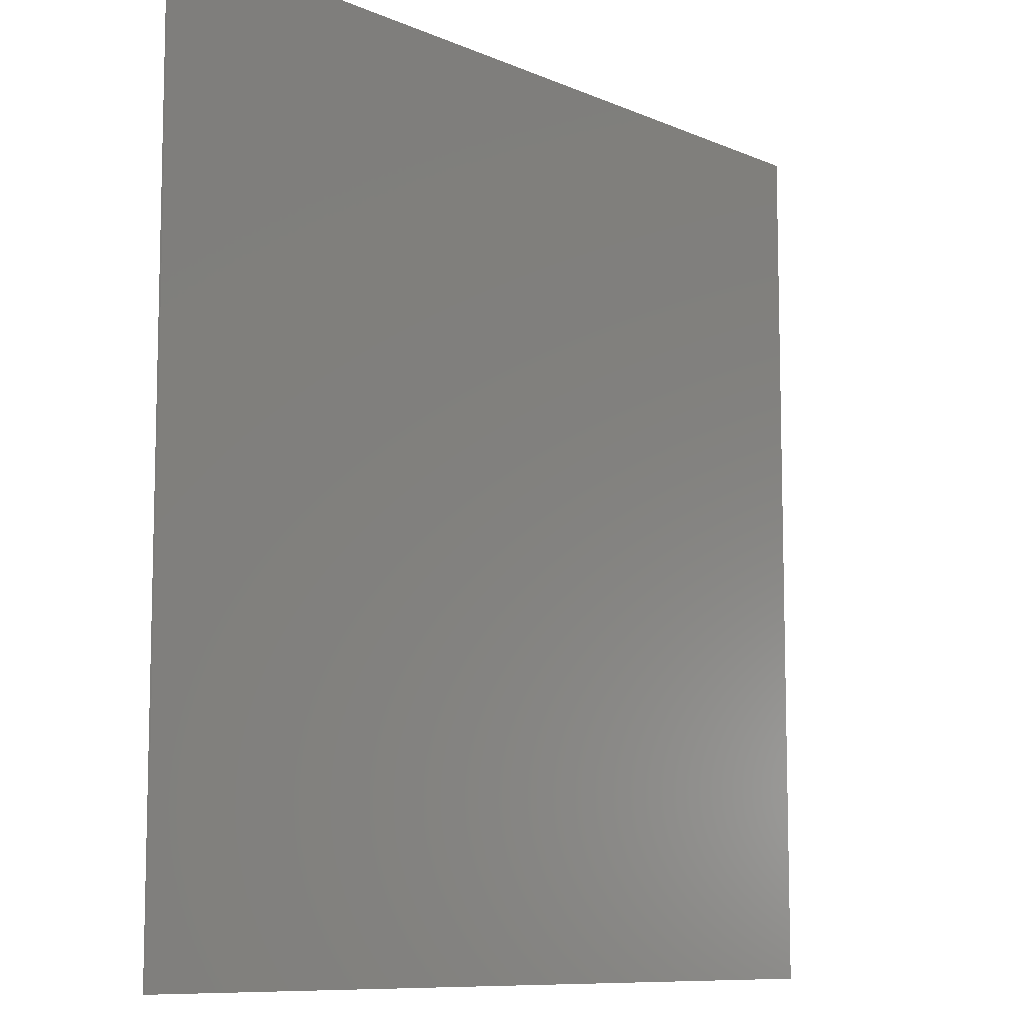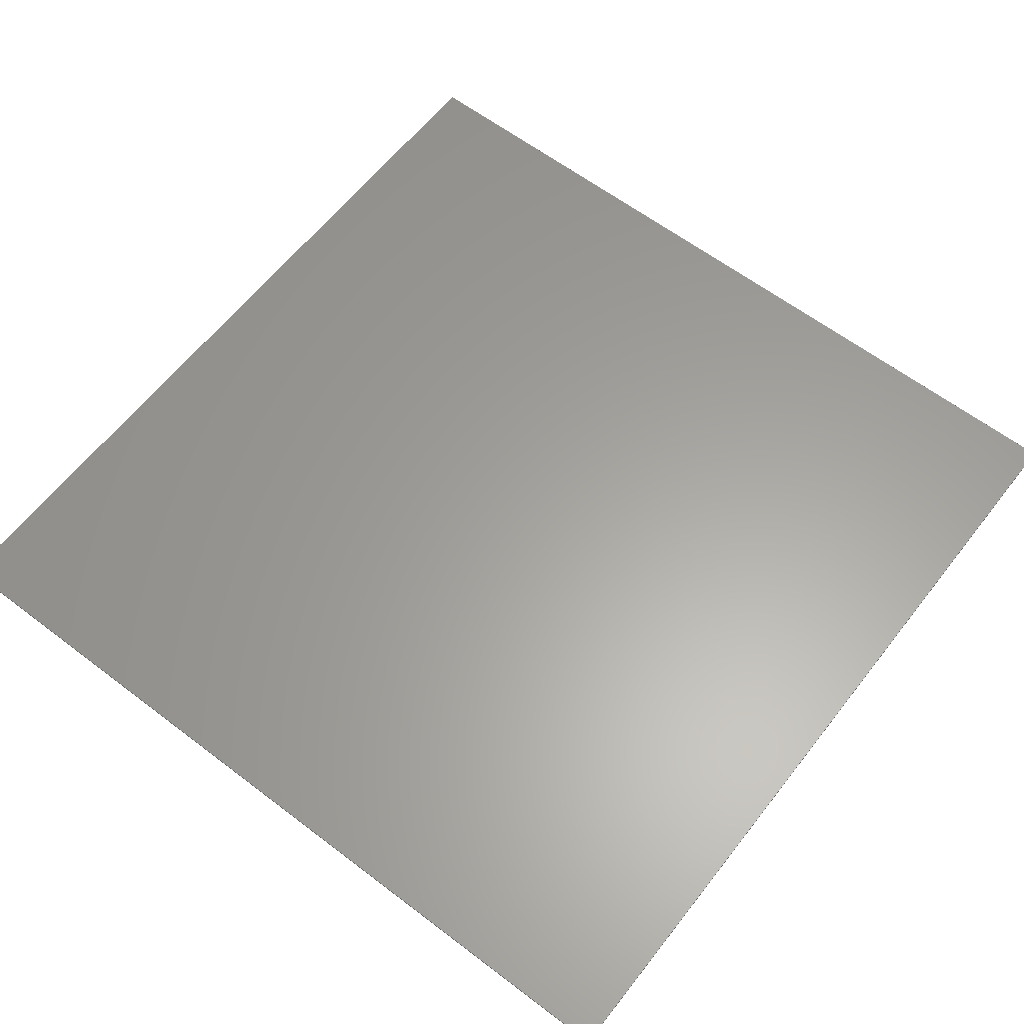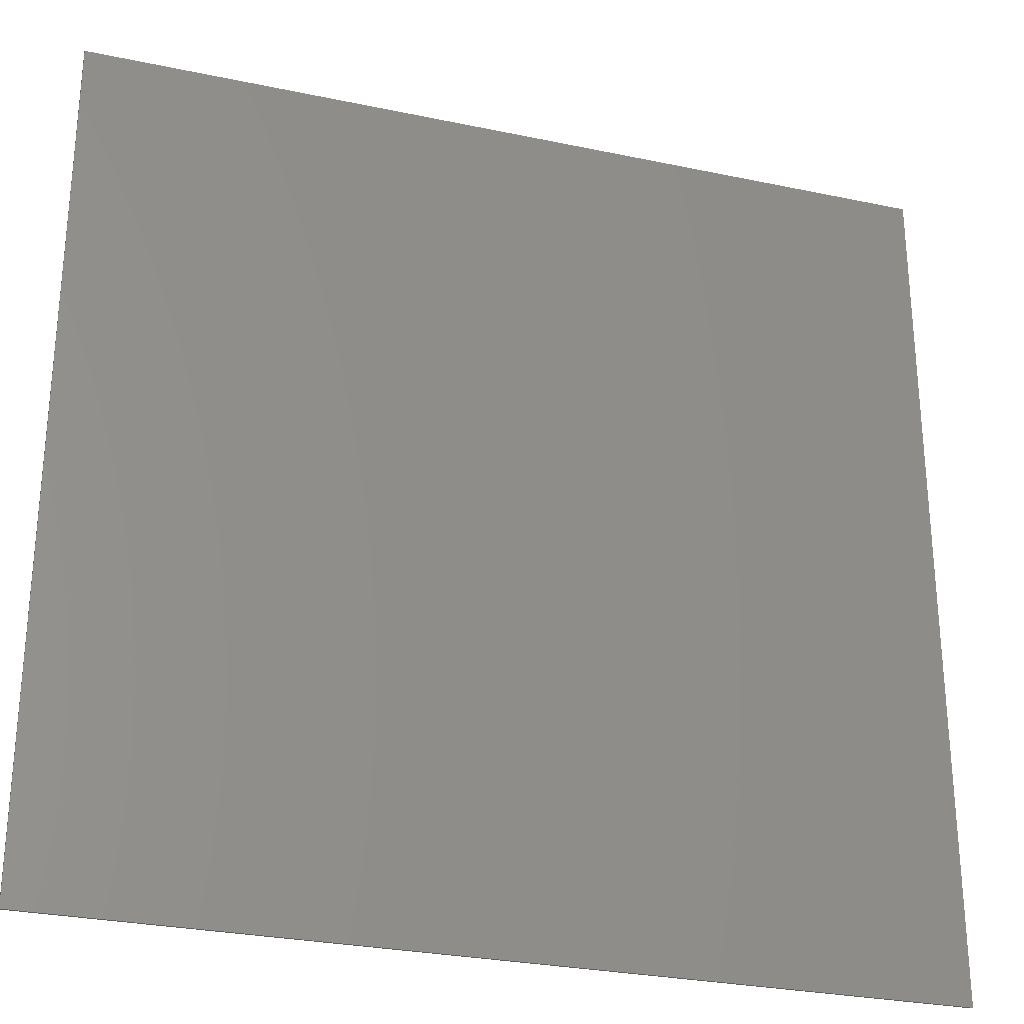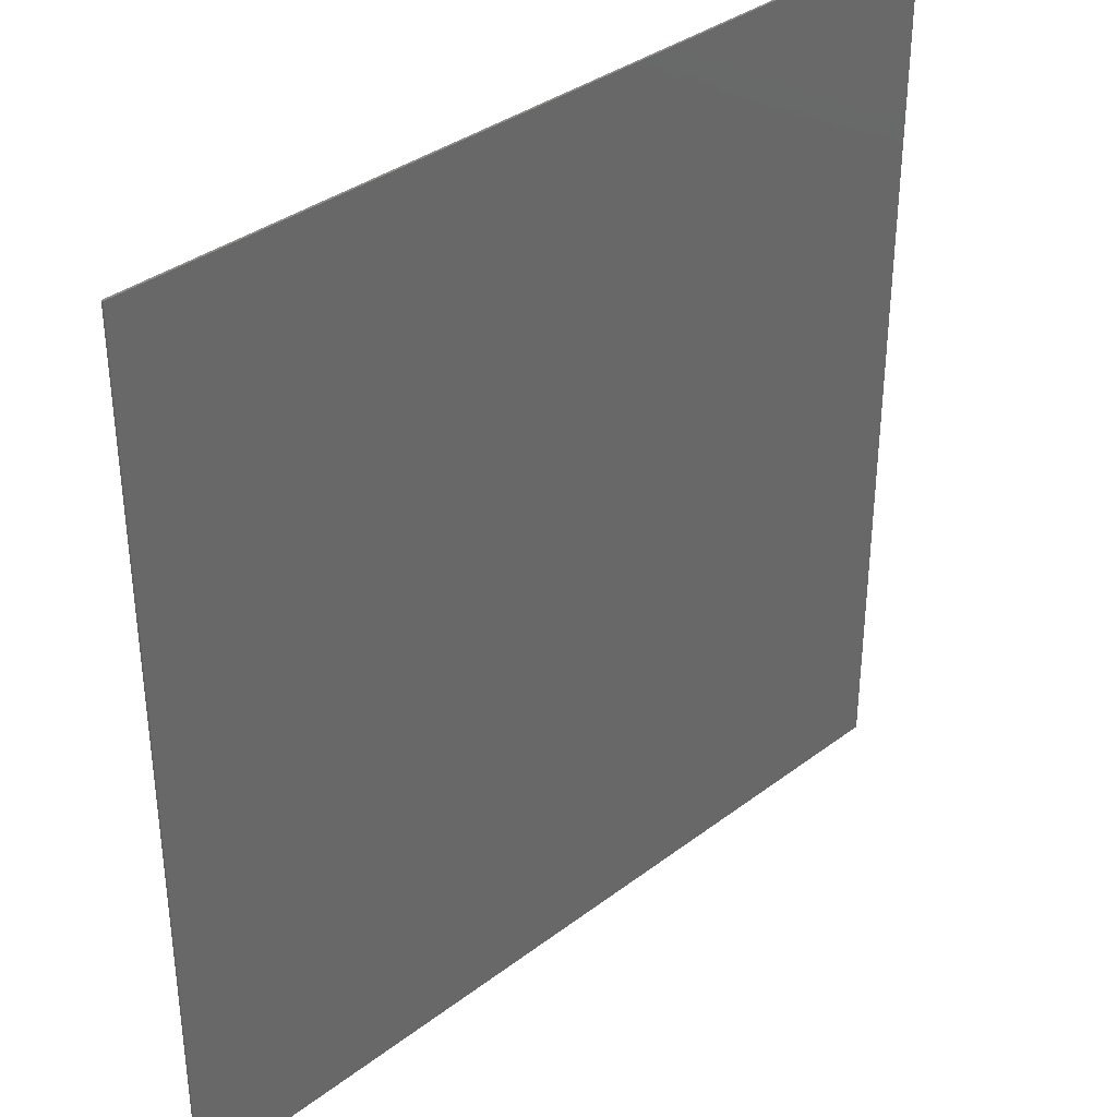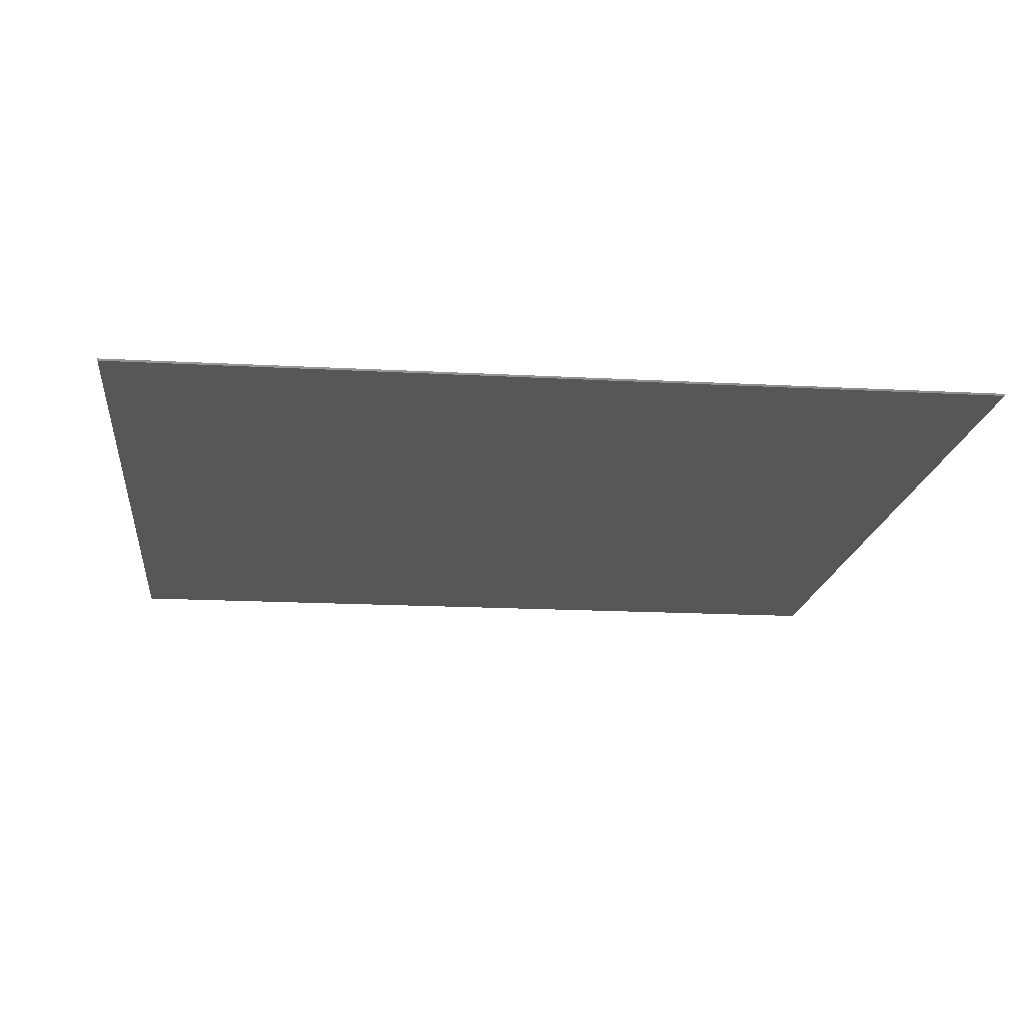
<metadata>
{"format":"stl","ext":"stl","renderer":"f3d","projection":"perspective","resolution":1024,"background":"white","views":[{"elev":-9.3,"azim":131.3,"up":"+Z"},{"elev":61.4,"azim":-142.2,"up":"+Y"},{"elev":-28.2,"azim":162.2,"up":"+Z"},{"elev":35.7,"azim":135.1,"up":"+Z"},{"elev":-17.2,"azim":-6.2,"up":"+Y"}]}
</metadata>
<code>
# stl→obj: 10 verts, 12 faces
v 300 1 200
v 300 1 -200
v -100 1 200
v -100 1 -200
v 300 0 200
v 300 0 -200
v -100 0 200
v -100 0 -200
v -100 -1.221e-14 200
v -100 -1.221e-14 -200
f 1 2 3
f 3 2 4
f 5 6 1
f 1 6 2
f 7 8 5
f 5 8 6
f 3 4 9
f 9 4 10
f 6 10 2
f 2 10 4
f 9 5 3
f 3 5 1

</code>
